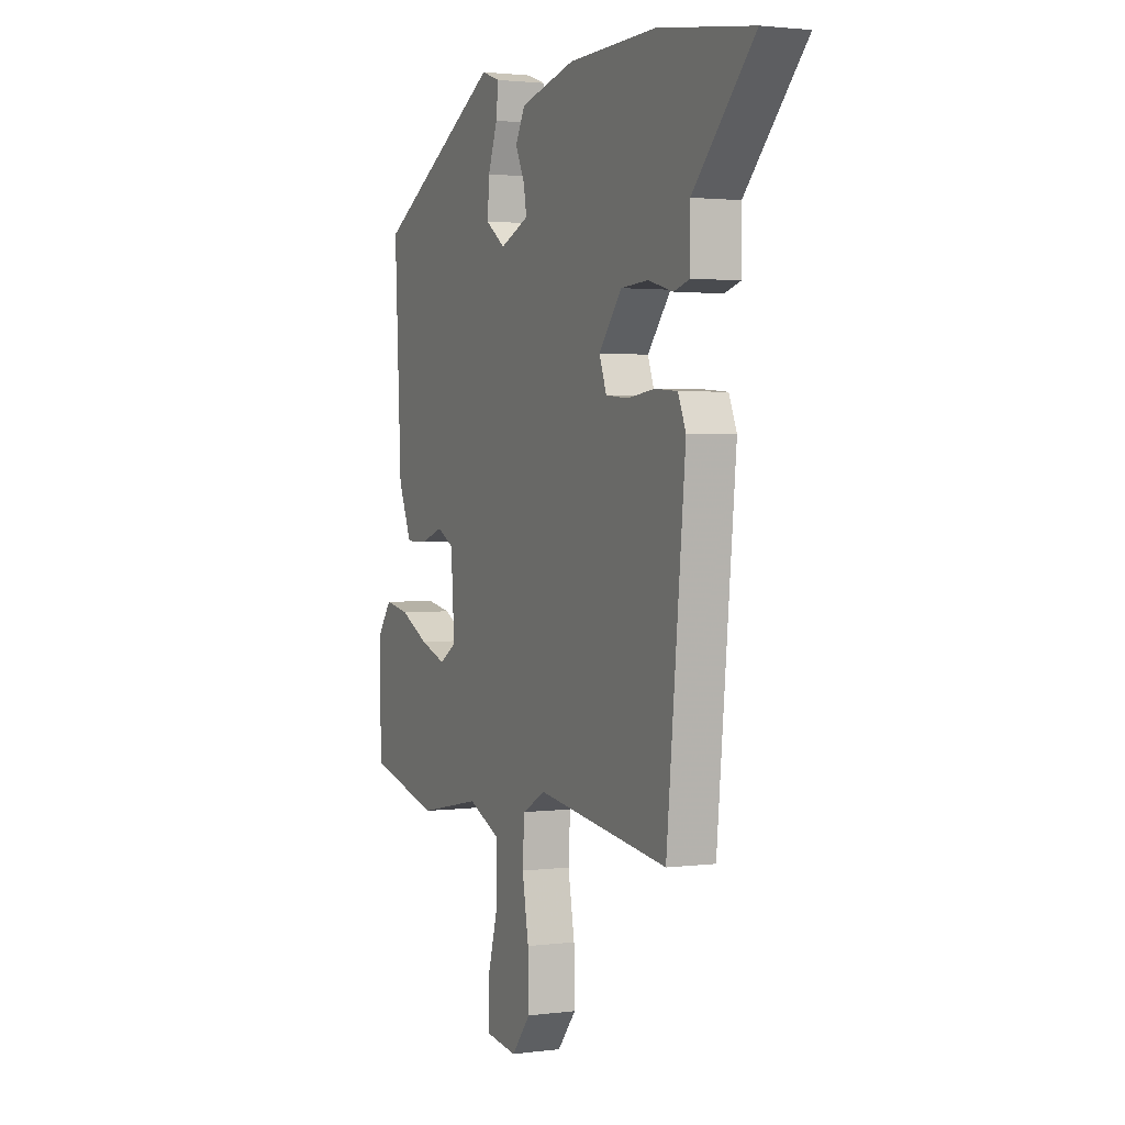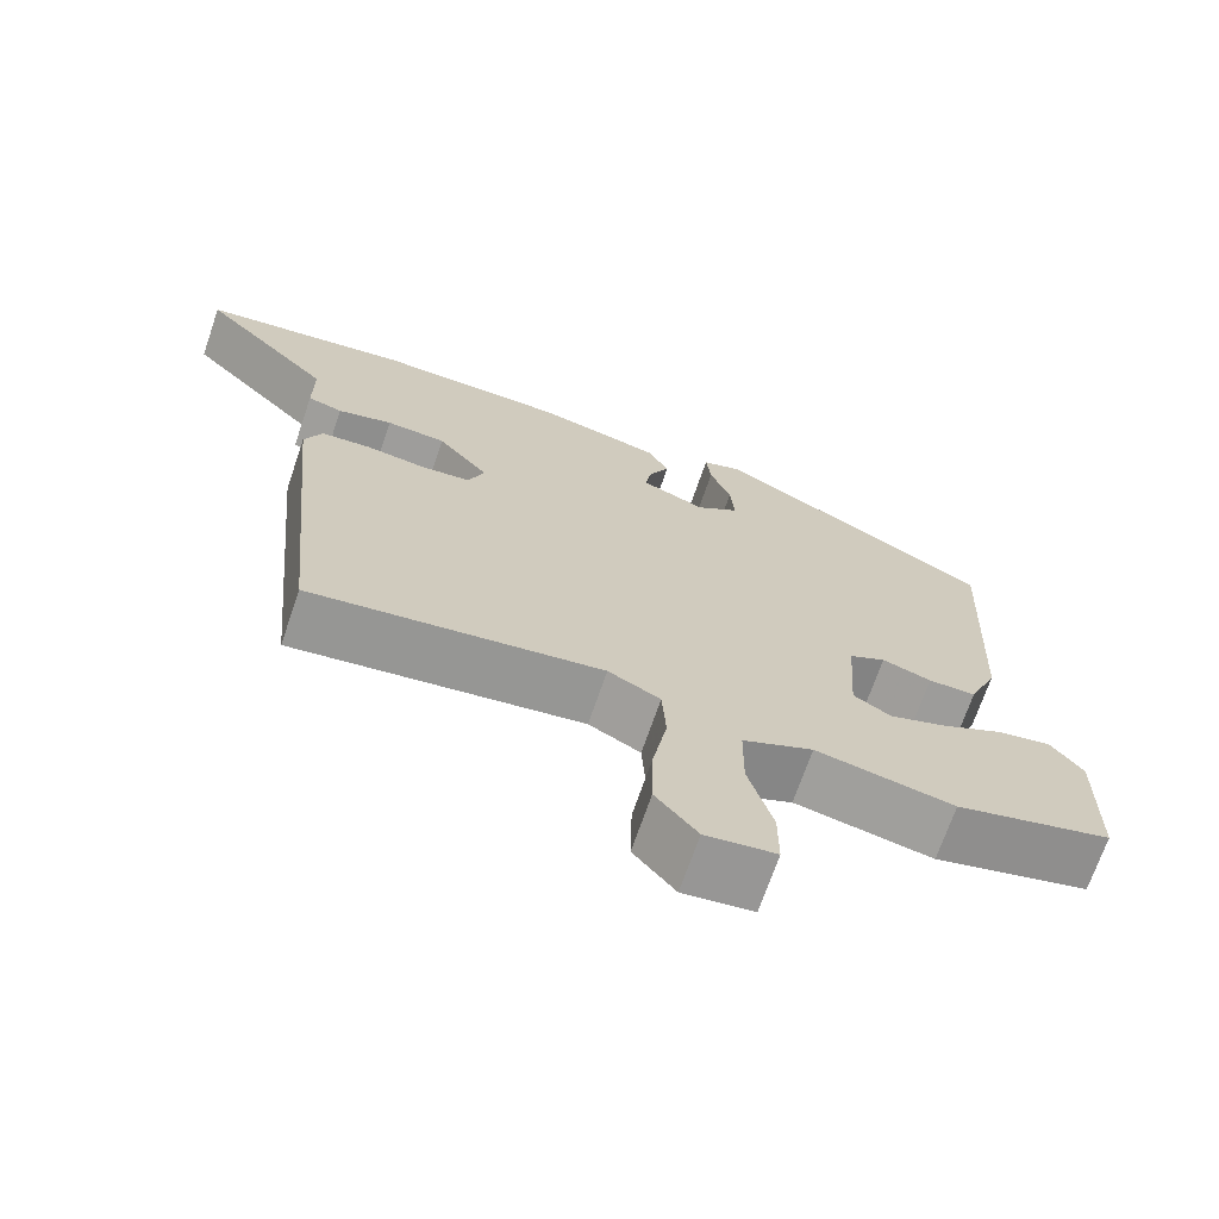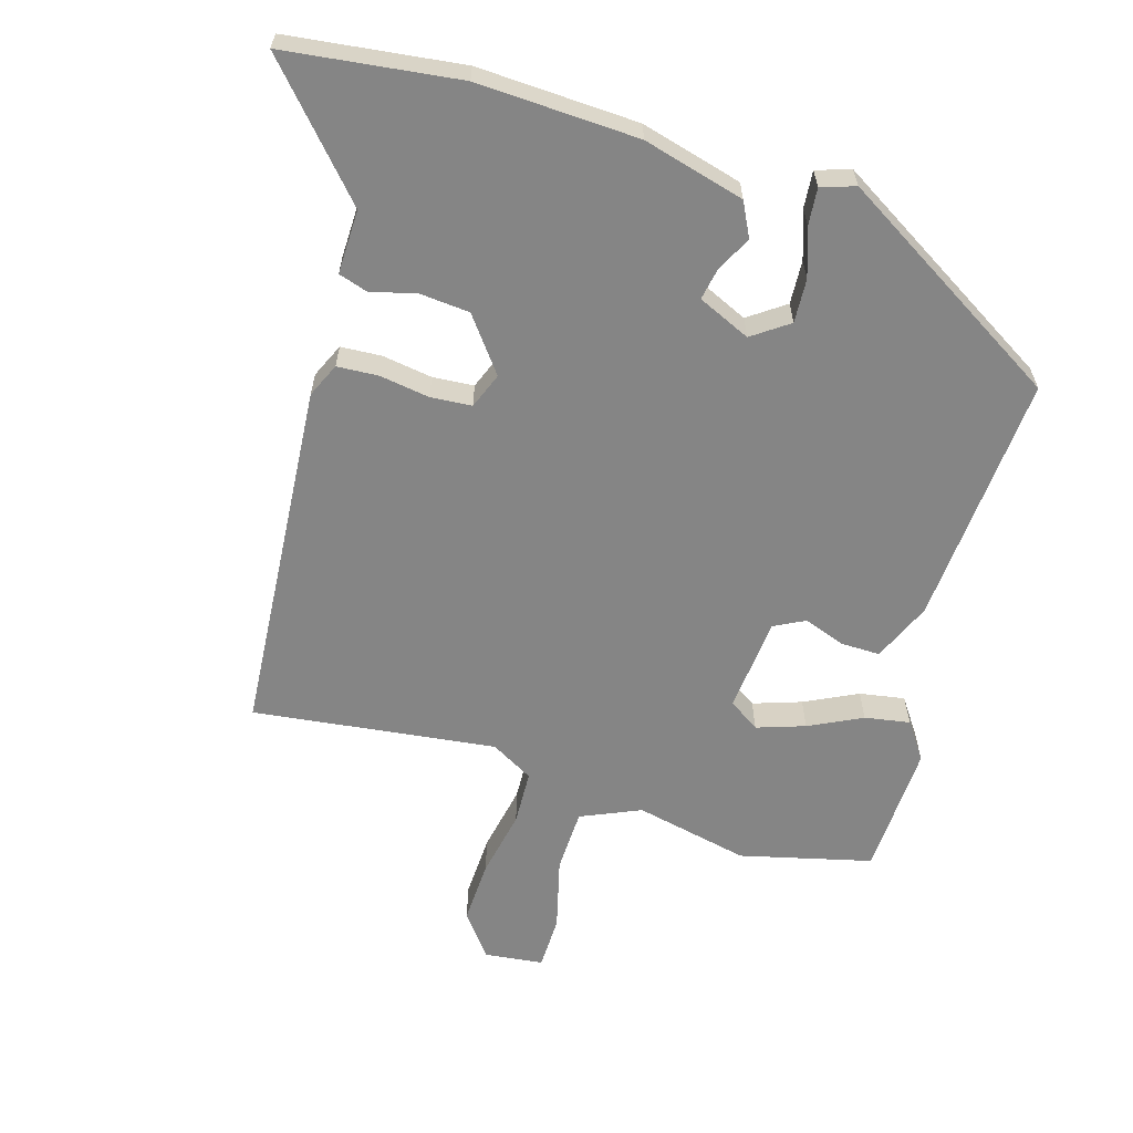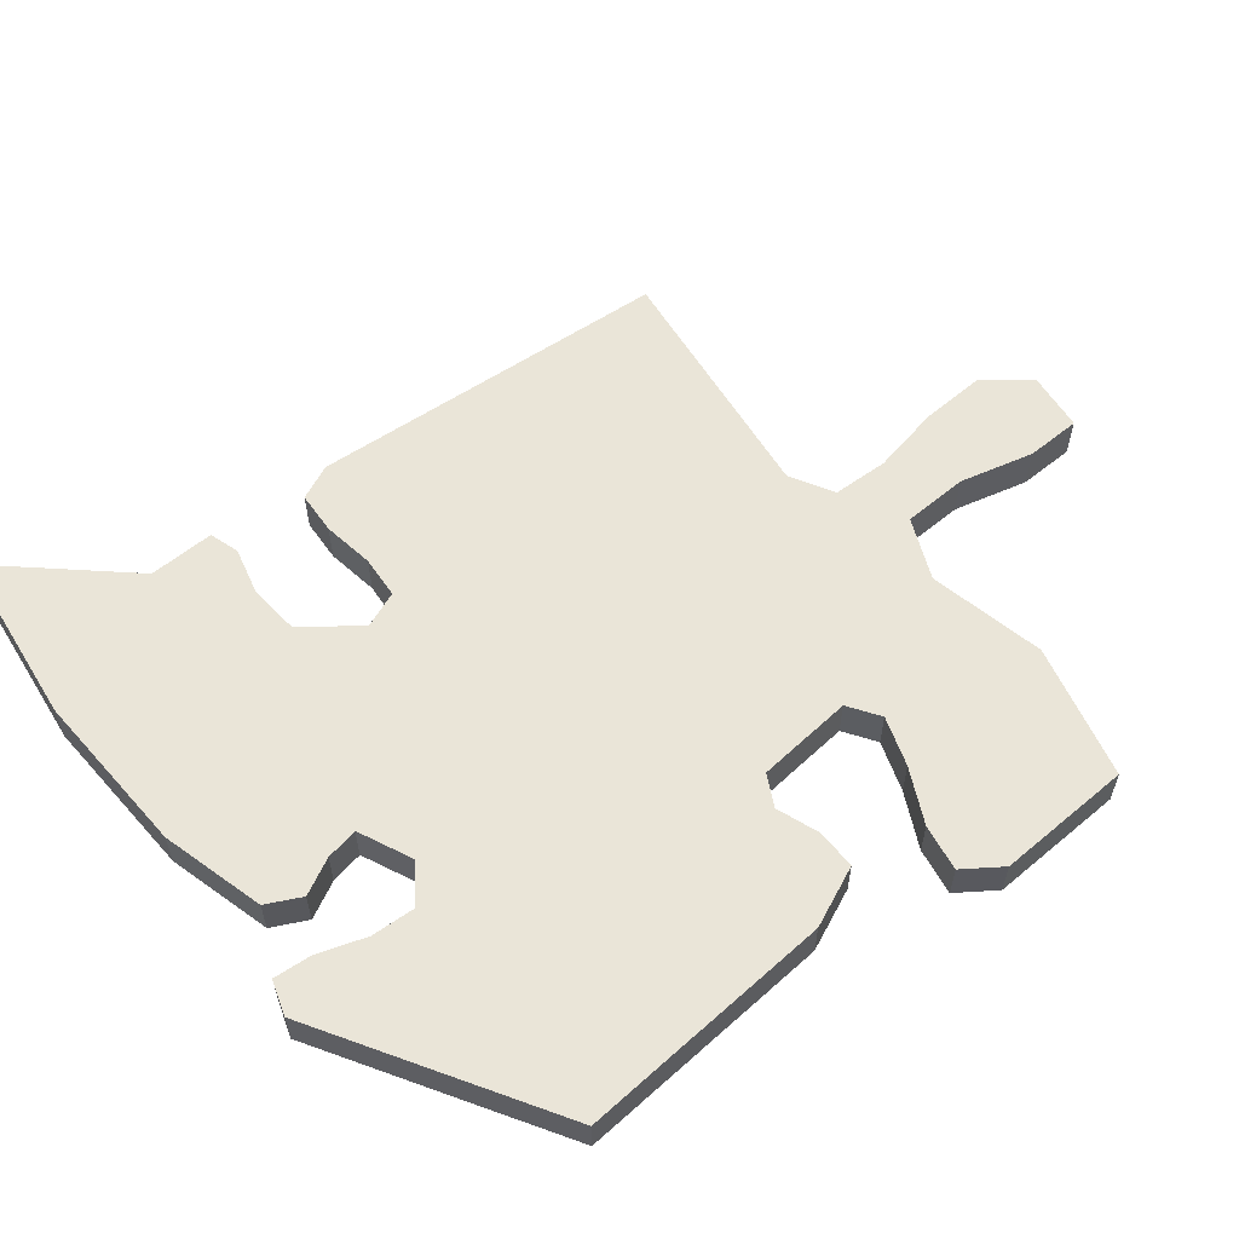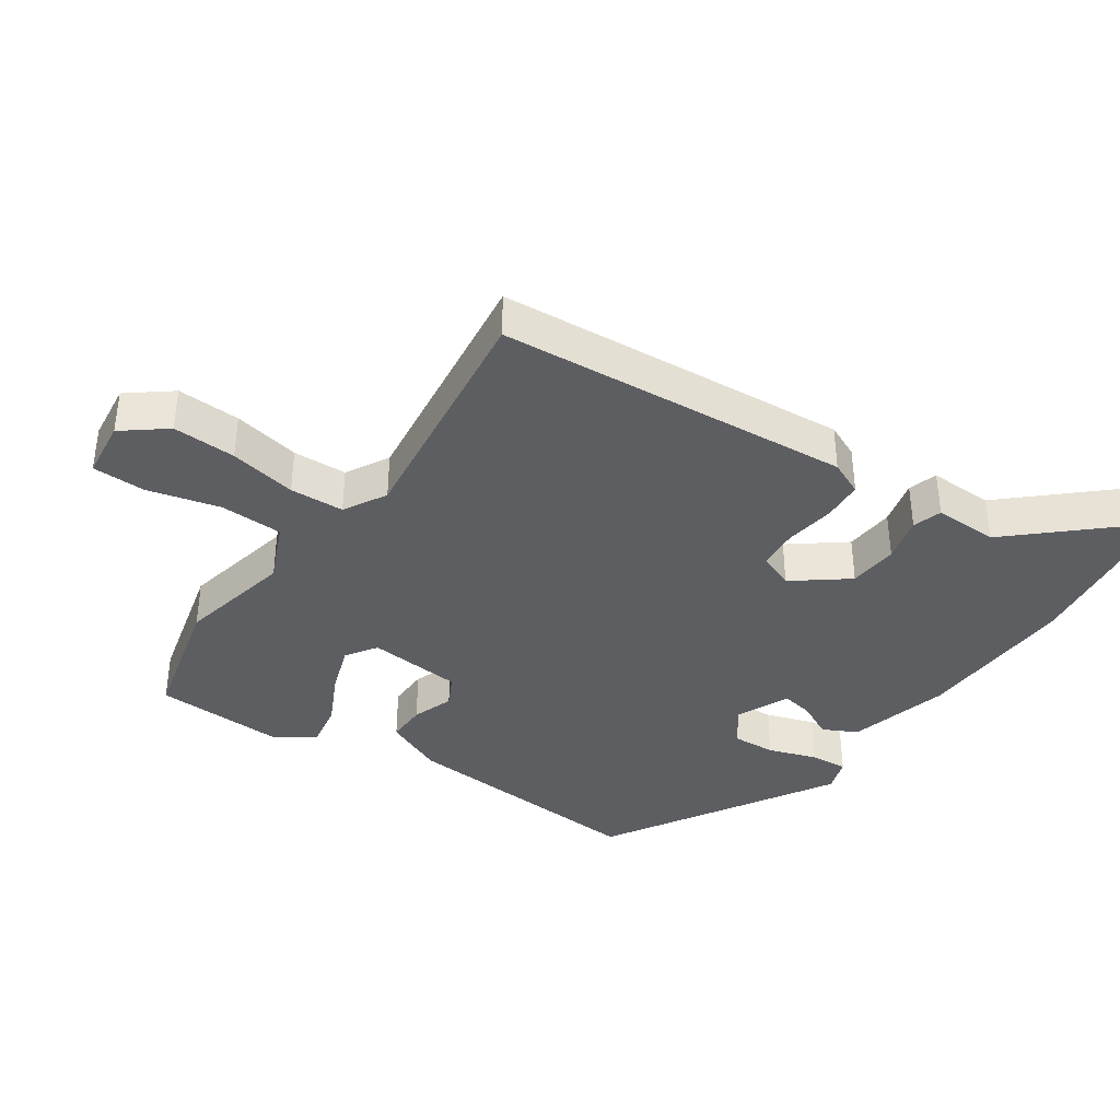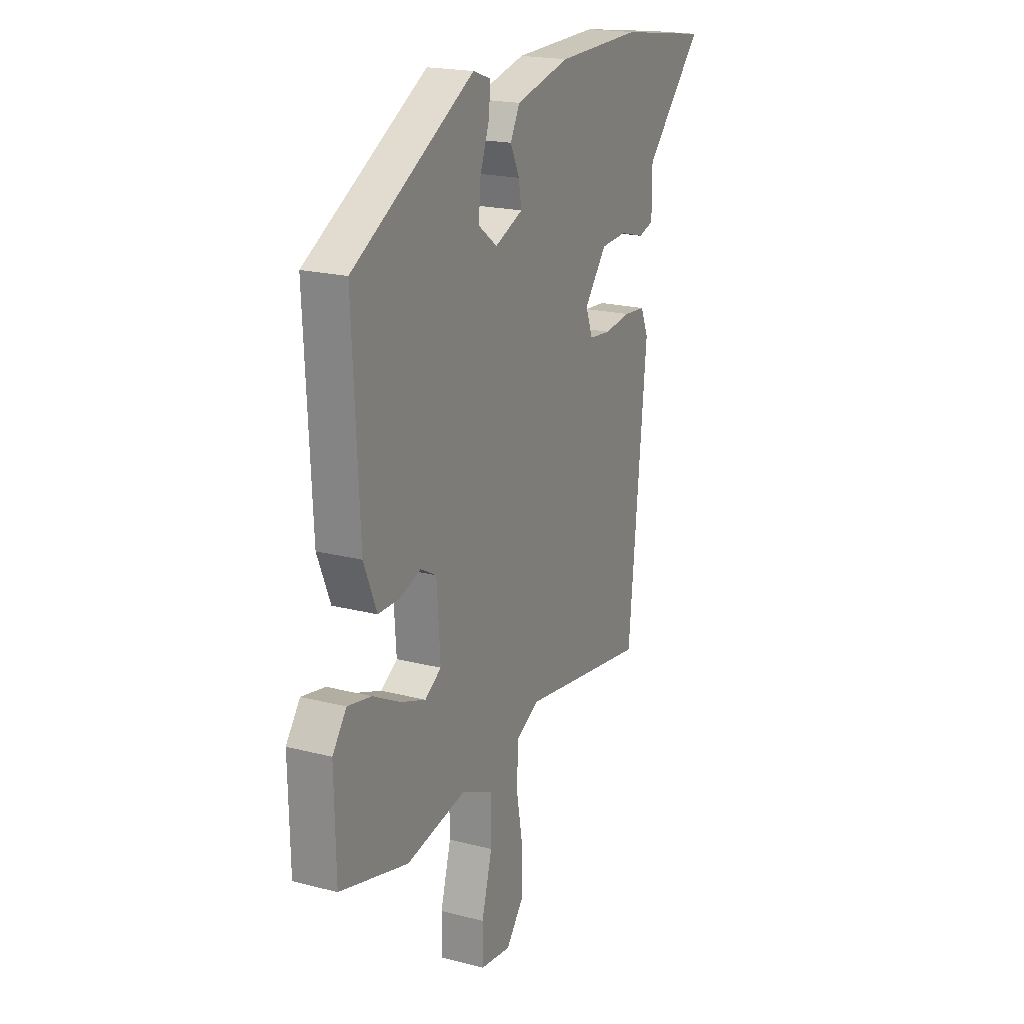
<metadata>
{"format":"obj","ext":"obj","renderer":"f3d","projection":"perspective","resolution":1024,"background":"white","views":[{"elev":1.9,"azim":-114.8,"up":"+Z"},{"elev":-70.0,"azim":-18.9,"up":"+Z"},{"elev":-61.8,"azim":-17.8,"up":"+Y"},{"elev":59.1,"azim":50.3,"up":"+Y"},{"elev":-38.4,"azim":-125.5,"up":"+Y"},{"elev":19.9,"azim":115.7,"up":"+Z"}]}
</metadata>
<code>
v 0.473 0.07 0.334
v 0.454 0.07 -0.047
v 0.417 0.07 -0.137
v 0.357 0.07 -0.137
v 0.295 0.07 -0.116
v 0.249 0.07 -0.141
v 0.239 0.07 -0.284
v 0.286 0.07 -0.314
v 0.358 0.07 -0.288
v 0.437 0.07 -0.247
v 0.505 0.07 -0.234
v 0.545 0.07 -0.289
v 0.541 0.07 -0.489
v 0.344 0.07 -0.542
v 0.171 0.07 -0.508
v 0.082 0.07 -0.549
v 0.081 0.07 -0.645
v 0.111 0.07 -0.753
v 0.111 0.07 -0.834
v 0.023 0.07 -0.846
v -0.029 0.07 -0.782
v -0.027 0.07 -0.686
v -0.009 0.07 -0.584
v -0.014 0.07 -0.502
v -0.079 0.07 -0.467
v -0.444 0.07 -0.52
v -0.496 0.07 0.013
v -0.474 0.07 0.065
v -0.412 0.07 0.07
v -0.336 0.07 0.06
v -0.274 0.07 0.066
v -0.254 0.07 0.12
v -0.318 0.07 0.2
v -0.393 0.07 0.205
v -0.462 0.07 0.186
v -0.506 0.07 0.199
v -0.506 0.07 0.296
v -0.674 0.07 0.475
v -0.412 0.07 0.513
v -0.169 0.07 0.507
v -0.015 0.07 0.469
v 0.012 0.07 0.418
v -0.014 0.07 0.364
v -0.022 0.07 0.316
v 0.058 0.07 0.282
v 0.112 0.07 0.322
v 0.107 0.07 0.388
v 0.081 0.07 0.46
v 0.075 0.07 0.516
v 0.126 0.07 0.534
v 0.473 0 0.334
v 0.454 0 -0.047
v 0.417 0 -0.137
v 0.357 0 -0.137
v 0.295 0 -0.116
v 0.249 0 -0.141
v 0.239 0 -0.284
v 0.286 0 -0.314
v 0.358 0 -0.288
v 0.437 0 -0.247
v 0.505 0 -0.234
v 0.545 0 -0.289
v 0.541 0 -0.489
v 0.344 0 -0.542
v 0.171 0 -0.508
v 0.082 0 -0.549
v 0.081 0 -0.645
v 0.111 0 -0.753
v 0.111 0 -0.834
v 0.023 0 -0.846
v -0.029 0 -0.782
v -0.027 0 -0.686
v -0.009 0 -0.584
v -0.014 0 -0.502
v -0.079 0 -0.467
v -0.444 0 -0.52
v -0.496 0 0.013
v -0.474 0 0.065
v -0.412 0 0.07
v -0.336 0 0.06
v -0.274 0 0.066
v -0.254 0 0.12
v -0.318 0 0.2
v -0.393 0 0.205
v -0.462 0 0.186
v -0.506 0 0.199
v -0.506 0 0.296
v -0.674 0 0.475
v -0.412 0 0.513
v -0.169 0 0.507
v -0.015 0 0.469
v 0.012 0 0.418
v -0.014 0 0.364
v -0.022 0 0.316
v 0.058 0 0.282
v 0.112 0 0.322
v 0.107 0 0.388
v 0.081 0 0.46
v 0.075 0 0.516
v 0.126 0 0.534
f 3 4 5
f 2 3 5
f 1 2 5
f 50 1 5
f 49 50 5
f 48 49 5
f 47 48 5
f 46 47 5 6
f 45 46 6 7
f 44 45 7
f 41 42 43
f 40 41 43
f 39 40 43
f 38 39 43
f 37 38 43
f 37 43 44
f 36 37 44
f 35 36 44
f 34 35 44
f 33 34 44
f 32 33 44 7
f 28 29 30
f 27 28 30
f 26 27 30
f 25 26 30
f 24 25 30 31
f 21 22 23
f 20 21 23
f 19 20 23
f 18 19 23
f 17 18 23
f 16 17 23 24
f 31 32 7
f 24 31 7
f 16 24 7
f 15 16 7
f 13 14 15
f 12 13 15
f 11 12 15
f 10 11 15
f 9 10 15
f 15 7 8
f 8 9 15
f 55 54 53
f 55 53 52
f 55 52 51
f 55 51 100
f 55 100 99
f 55 99 98
f 55 98 97
f 56 55 97 96
f 57 56 96 95
f 57 95 94
f 93 92 91
f 93 91 90
f 93 90 89
f 93 89 88
f 93 88 87
f 94 93 87
f 94 87 86
f 94 86 85
f 94 85 84
f 94 84 83
f 57 94 83 82
f 80 79 78
f 80 78 77
f 80 77 76
f 80 76 75
f 81 80 75 74
f 73 72 71
f 73 71 70
f 73 70 69
f 73 69 68
f 73 68 67
f 74 73 67 66
f 57 82 81
f 57 81 74
f 57 74 66
f 57 66 65
f 65 64 63
f 65 63 62
f 65 62 61
f 65 61 60
f 65 60 59
f 58 57 65
f 65 59 58
f 1 51 52 2
f 2 52 53 3
f 3 53 54 4
f 4 54 55 5
f 5 55 56 6
f 6 56 57 7
f 7 57 58 8
f 8 58 59 9
f 9 59 60 10
f 10 60 61 11
f 11 61 62 12
f 12 62 63 13
f 13 63 64 14
f 14 64 65 15
f 15 65 66 16
f 16 66 67 17
f 17 67 68 18
f 18 68 69 19
f 19 69 70 20
f 20 70 71 21
f 21 71 72 22
f 22 72 73 23
f 23 73 74 24
f 24 74 75 25
f 25 75 76 26
f 26 76 77 27
f 27 77 78 28
f 28 78 79 29
f 29 79 80 30
f 30 80 81 31
f 31 81 82 32
f 32 82 83 33
f 33 83 84 34
f 34 84 85 35
f 35 85 86 36
f 36 86 87 37
f 37 87 88 38
f 38 88 89 39
f 39 89 90 40
f 40 90 91 41
f 41 91 92 42
f 42 92 93 43
f 43 93 94 44
f 44 94 95 45
f 45 95 96 46
f 46 96 97 47
f 47 97 98 48
f 48 98 99 49
f 49 99 100 50
f 50 100 51 1

</code>
